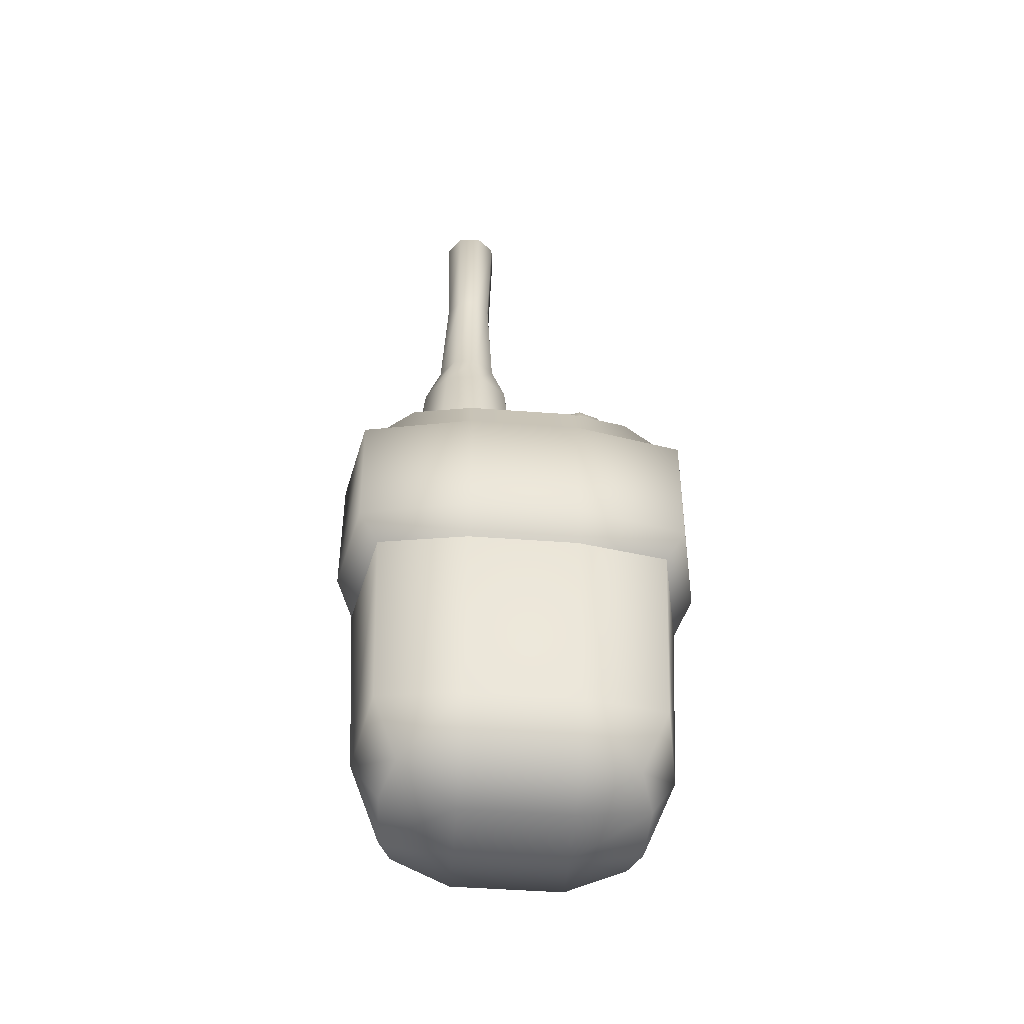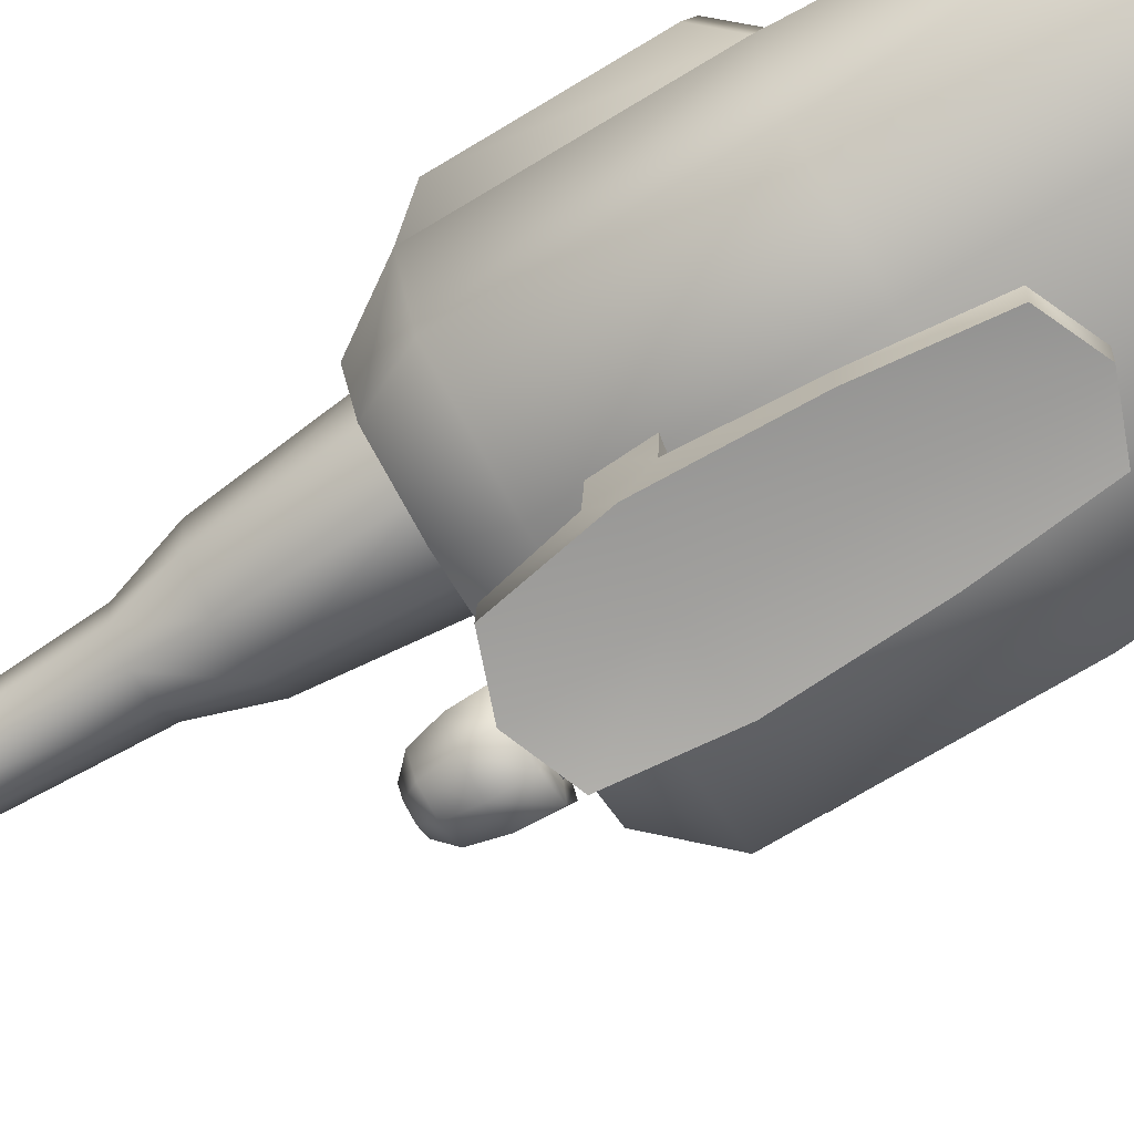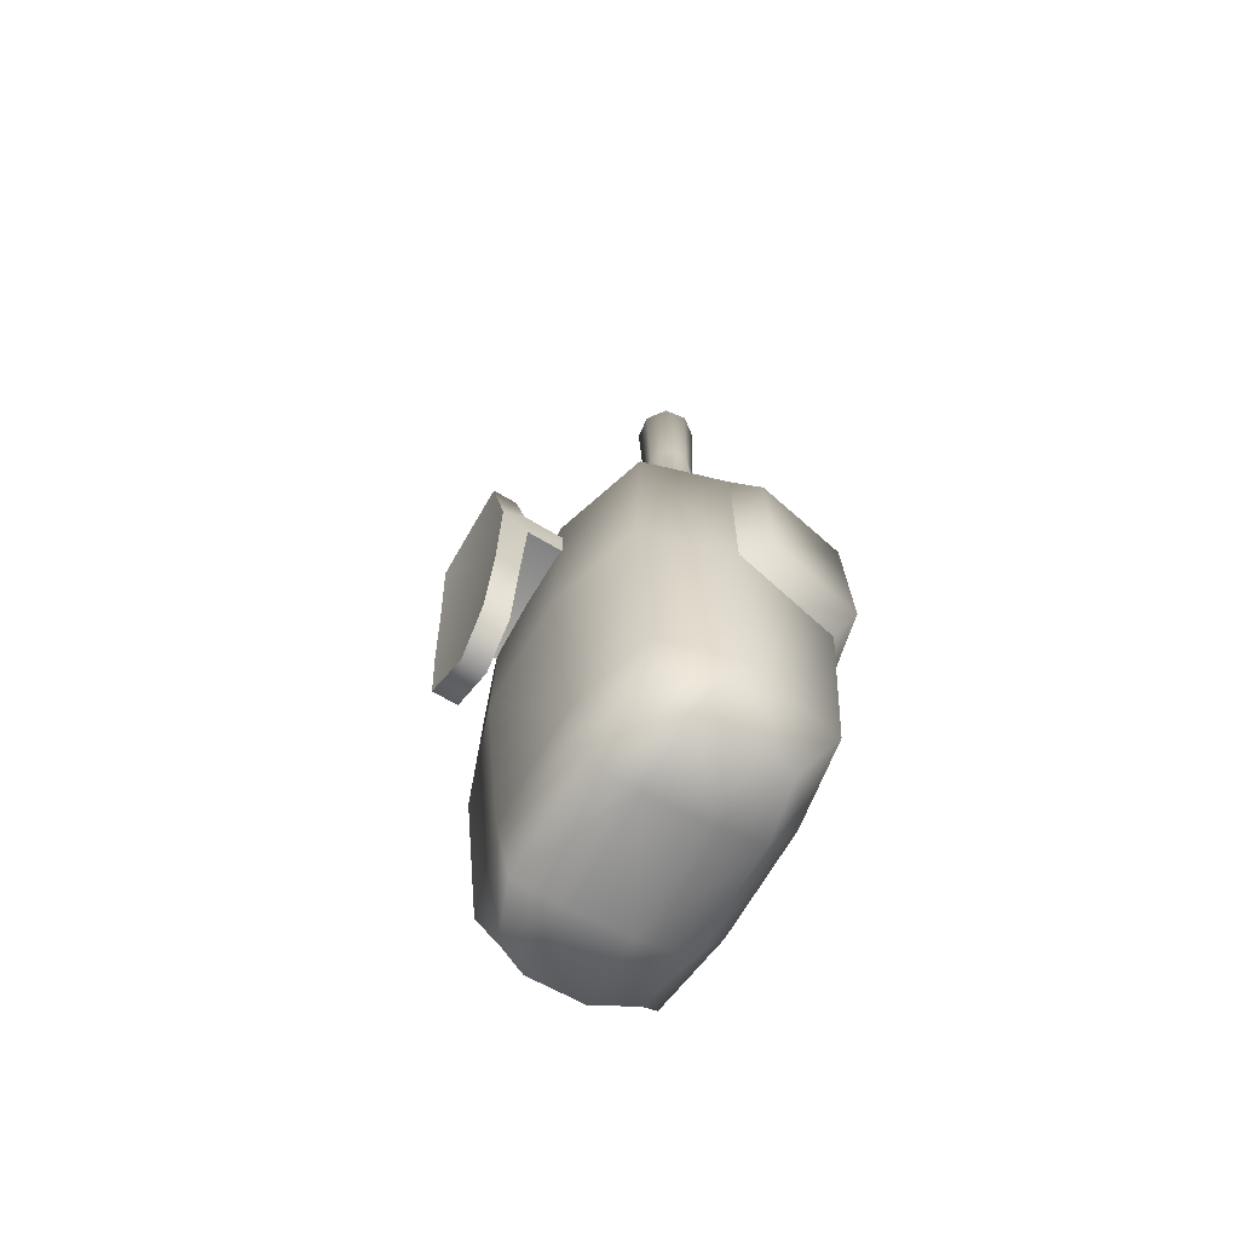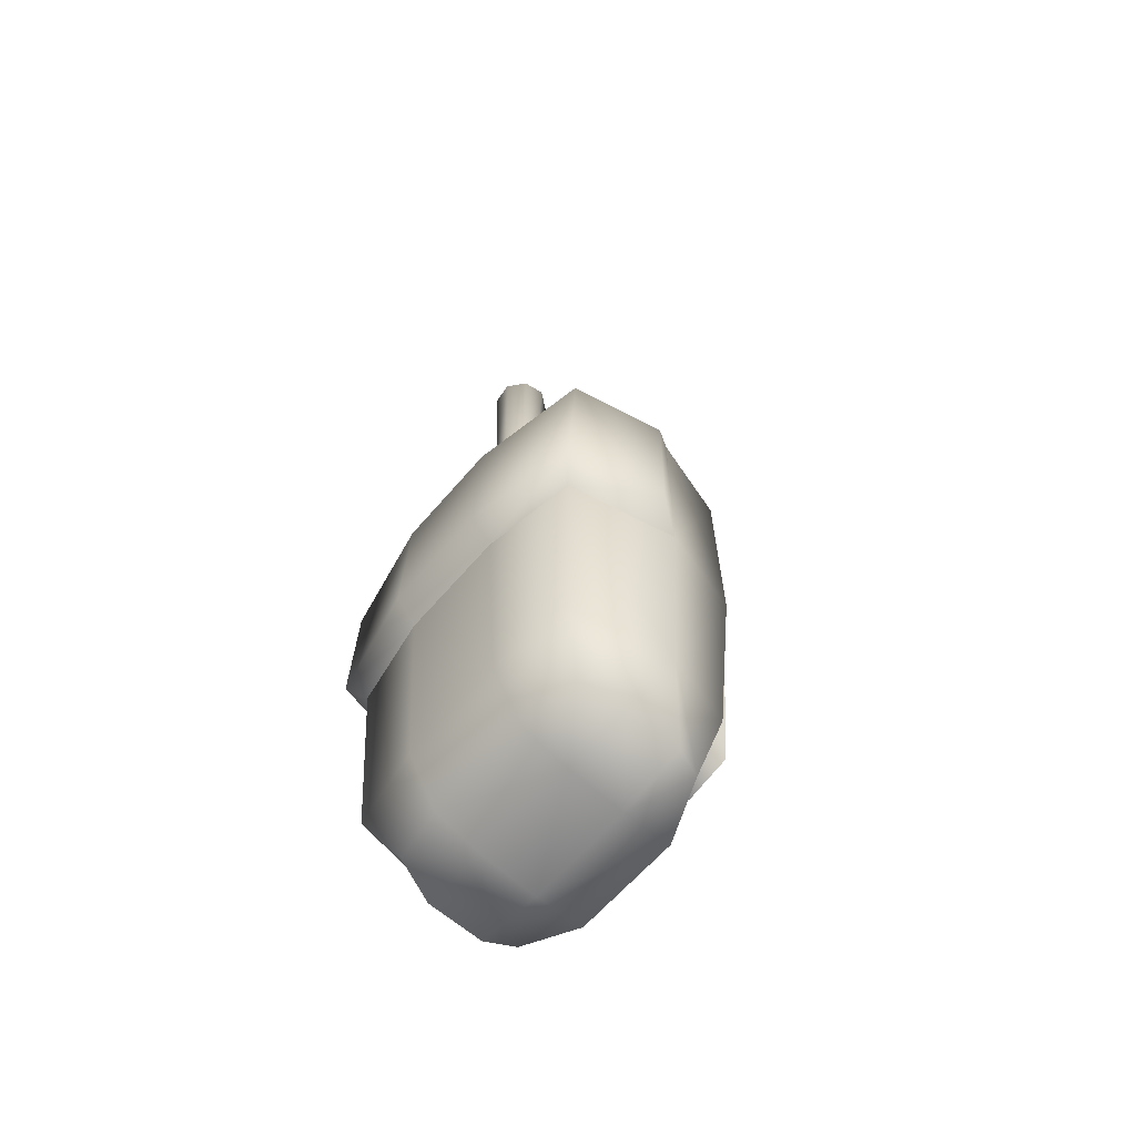
<metadata>
{"format":"obj","ext":"obj","renderer":"f3d","projection":"perspective","resolution":1024,"background":"white","views":[{"elev":-49.0,"azim":-4.7,"up":"+Y"},{"elev":-70.9,"azim":-58.4,"up":"+Z"},{"elev":-68.5,"azim":-120.0,"up":"+Y"},{"elev":-61.8,"azim":49.8,"up":"+Y"}]}
</metadata>
<code>
g WalkieTalkie_B
v 0.2618 -0.008473 0.01533
v 0.259 -0.04347 0.1875
v 0.2269 -0.008473 0.1651
v 0.287 -0.04347 0.05172
v 0.2604 -0.2926 0.01533
v 0.2856 -0.2535 0.05312
v 0.2548 -0.2535 0.1959
v 0.2269 -0.2926 0.1749
v -0.07272 -0.2926 0.1973
v -0.2071 -0.2926 0.1749
v -0.2365 -0.2535 0.1959
v -0.07272 -0.2535 0.2295
v -0.2407 -0.04347 0.1875
v 0.09107 -0.2926 0.1973
v -0.07272 -0.04487 0.2211
v -0.2085 -0.008473 0.1651
v -0.07272 -0.008473 0.1889
v 0.09107 -0.2535 0.2295
v 0.09107 -0.04487 0.2211
v 0.09107 -0.008473 0.1889
v 0.2269 -0.008473 0.1651
v 0.259 -0.04347 0.1875
v 0.2548 -0.2535 0.1959
v 0.2269 -0.2926 0.1749
v -0.07272 -0.7084 -0.02807
v 0.09107 -0.7056 -0.1037
v -0.07272 -0.7056 -0.1037
v 0.09107 -0.7084 -0.02807
v 0.1779 -0.6888 -0.07007
v 0.1961 -0.6944 -0.02667
v 0.1989 -0.686 0.05732
v 0.09107 -0.6986 0.05872
v 0.1779 -0.6678 0.1189
v 0.09107 -0.6762 0.1329
v -0.07272 -0.6762 0.1329
v -0.07272 -0.6986 0.05872
v -0.1595 -0.6678 0.1189
v -0.1805 -0.686 0.05732
v -0.1777 -0.6944 -0.02667
v -0.1595 -0.6888 -0.07007
v -0.07272 -0.7056 -0.1037
v 0.2269 -0.008473 0.1651
v 0.1835 0.06712 0.1427
v 0.2115 0.06712 0.01533
v 0.2618 -0.008473 0.01533
v 0.1835 0.06712 -0.05047
v 0.2269 -0.008473 -0.1037
v 0.2604 -0.2926 0.01533
v 0.2269 -0.2926 -0.1093
v 0.2423 -0.595 0.01533
v 0.2143 -0.5922 -0.08687
v 0.2269 -0.2926 0.1749
v 0.1779 -0.6888 -0.07007
v 0.2143 -0.5922 0.1609
v 0.1961 -0.6944 -0.02667
v 0.1779 -0.6678 0.1189
v 0.1989 -0.686 0.05732
v -0.07272 -0.008473 0.1889
v -0.2085 -0.008473 0.1651
v -0.1651 0.06712 0.1427
v -0.07272 0.06712 0.1595
v 0.09107 -0.008473 0.1889
v 0.09107 0.06712 0.1595
v 0.1835 0.06712 0.1427
v 0.2269 -0.008473 0.1651
v -0.2085 -0.008473 -0.1037
v -0.07272 0.06712 -0.08267
v -0.1651 0.06712 -0.05047
v -0.07272 -0.008473 -0.1485
v 0.09107 0.06712 -0.08267
v -0.07272 -0.2926 -0.1527
v -0.2071 -0.2926 -0.1093
v 0.09107 -0.008473 -0.1485
v -0.07412 -0.5922 -0.1247
v -0.1959 -0.5922 -0.08687
v -0.1595 -0.6888 -0.07007
v -0.07272 -0.7056 -0.1037
v 0.2269 -0.008473 -0.1037
v 0.1835 0.06712 -0.05047
v 0.09246 -0.2926 -0.1527
v 0.2269 -0.2926 -0.1093
v 0.09246 -0.5922 -0.1247
v 0.09107 -0.7056 -0.1037
v 0.2143 -0.5922 -0.08687
v 0.1779 -0.6888 -0.07007
v -0.1931 0.06712 0.01533
v -0.1651 0.06712 -0.05047
v -0.07272 0.06712 -0.08267
v -0.07272 0.06712 0.01533
v -0.07272 0.06712 0.1595
v -0.1651 0.06712 0.1427
v 0.09107 0.06712 0.1595
v 0.09107 0.06712 0.01533
v 0.09107 0.06712 -0.08267
v 0.2115 0.06712 0.01533
v 0.1835 0.06712 0.1427
v 0.1835 0.06712 -0.05047
v 0.009872 -0.4018 -0.1947
v 0.08967 -0.2423 -0.2017
v 0.07567 -0.3752 -0.2003
v 0.009872 -0.2423 -0.1933
v 0.09806 -0.1163 -0.2003
v 0.009872 -0.1023 -0.1947
v -0.07972 -0.1163 -0.2003
v -0.07132 -0.2423 -0.2017
v -0.05592 -0.3752 -0.2003
v 0.009872 -0.4004 -0.2297
v 0.07567 -0.3738 -0.2367
v 0.08967 -0.2409 -0.2367
v 0.009872 -0.2409 -0.2297
v 0.09666 -0.08407 -0.2381
v -0.07132 -0.2409 -0.2367
v -0.05592 -0.3738 -0.2367
v -0.07832 -0.08407 -0.2381
v 0.009872 -0.07147 -0.2325
v 0.07987 0.03492 -0.2493
v -0.06012 0.03492 -0.2493
v 0.009872 0.06152 -0.2465
v 0.009872 0.06012 -0.2101
v 0.07987 0.03492 -0.2493
v 0.07987 0.03352 -0.2143
v 0.009872 0.06152 -0.2465
v -0.06012 0.03492 -0.2493
v -0.06012 0.03352 -0.2143
v 0.08967 -0.2423 -0.2017
v 0.07567 -0.3738 -0.2367
v 0.07567 -0.3752 -0.2003
v 0.08967 -0.2409 -0.2367
v 0.09806 -0.1163 -0.2003
v 0.09666 -0.08407 -0.2381
v 0.09526 -0.05607 -0.2059
v 0.09526 -0.06027 -0.1149
v 0.09806 -0.1191 -0.1177
v 0.07987 0.03352 -0.2143
v 0.07987 0.03492 -0.2493
v 0.07567 -0.3752 -0.2003
v 0.07567 -0.3738 -0.2367
v 0.009872 -0.4004 -0.2297
v 0.009872 -0.4018 -0.1947
v -0.05592 -0.3752 -0.2003
v -0.05592 -0.3738 -0.2367
v 0.009872 -0.04347 -0.2003
v 0.07987 0.03352 -0.2143
v 0.09526 -0.05607 -0.2059
v 0.009872 0.06012 -0.2101
v -0.06012 0.03352 -0.2143
v -0.07692 -0.05607 -0.2059
v 0.009872 -0.1023 -0.1947
v 0.09806 -0.1191 -0.1177
v 0.09806 -0.1163 -0.2003
v 0.009872 -0.1051 -0.1177
v -0.07972 -0.1191 -0.1177
v -0.07972 -0.1163 -0.2003
v 0.09526 -0.05607 -0.2059
v 0.09526 -0.06027 -0.1149
v 0.009872 -0.04767 -0.1149
v 0.009872 -0.04347 -0.2003
v -0.07692 -0.05607 -0.2059
v -0.07692 -0.06027 -0.1149
v -0.2435 -0.008473 0.01533
v -0.2085 -0.008473 0.1651
v -0.2407 -0.04347 0.1875
v -0.2687 -0.04347 0.05172
v -0.2421 -0.2926 0.01533
v -0.2673 -0.2535 0.05312
v -0.2365 -0.2535 0.1959
v -0.2071 -0.2926 0.1749
v -0.2085 -0.008473 0.1651
v -0.1931 0.06712 0.01533
v -0.1651 0.06712 0.1427
v -0.2435 -0.008473 0.01533
v -0.1651 0.06712 -0.05047
v -0.2085 -0.008473 -0.1037
v -0.2421 -0.2926 0.01533
v -0.2071 -0.2926 -0.1093
v -0.2239 -0.595 0.01533
v -0.1959 -0.5922 -0.08687
v -0.2071 -0.2926 0.1749
v -0.1595 -0.6888 -0.07007
v -0.1959 -0.5922 0.1609
v -0.1777 -0.6944 -0.02667
v -0.1595 -0.6678 0.1189
v -0.1805 -0.686 0.05732
v -0.07132 -0.2423 -0.2017
v -0.05592 -0.3752 -0.2003
v -0.05592 -0.3738 -0.2367
v -0.07132 -0.2409 -0.2367
v -0.07972 -0.1163 -0.2003
v -0.07832 -0.08407 -0.2381
v -0.07692 -0.05607 -0.2059
v -0.07692 -0.06027 -0.1149
v -0.07972 -0.1191 -0.1177
v -0.06012 0.03352 -0.2143
v -0.06012 0.03492 -0.2493
v 0.07707 0.1847 0.02792
v 0.1051 0.2043 0.01253
v 0.09666 0.2043 0.02932
v 0.09246 0.1847 -0.002873
v 0.1233 0.2043 0.005526
v 0.08547 0.1469 -0.009872
v 0.06727 0.1469 0.02792
v 0.1233 0.1847 -0.01407
v 0.1401 0.2043 0.01393
v 0.08407 0.1021 -0.01127
v 0.06587 0.1021 0.02792
v 0.08407 0.09652 0.02792
v 0.09666 0.09652 0.002726
v 0.1247 0.1021 -0.02527
v 0.1233 0.09652 -0.007073
v 0.1247 0.1469 -0.02387
v 0.1625 0.1021 -0.007073
v 0.1485 0.09652 0.005526
v 0.1541 0.1847 0.001326
v 0.1457 0.2043 0.03212
v 0.1611 0.1469 -0.005673
v 0.1779 0.1021 0.03352
v 0.1583 0.09652 0.03212
v 0.1653 0.1847 0.03212
v 0.1373 0.2043 0.04892
v 0.1751 0.1469 0.03352
v 0.1583 0.1021 0.07272
v 0.1457 0.09652 0.05872
v 0.1513 0.1847 0.06292
v 0.1205 0.2043 0.05452
v 0.1583 0.1469 0.07132
v 0.1177 0.1021 0.08672
v 0.1191 0.09652 0.06712
v 0.1191 0.1847 0.07412
v 0.1037 0.2043 0.04752
v 0.1191 0.1469 0.08532
v 0.07987 0.1021 0.06852
v 0.09386 0.09652 0.05592
v 0.08127 0.1469 0.06712
v 0.06587 0.1021 0.02792
v 0.08407 0.09652 0.02792
v 0.06727 0.1469 0.02792
v 0.08827 0.1847 0.06012
v 0.07707 0.1847 0.02792
v 0.09666 0.2043 0.02932
v 0.1219 0.2043 0.03072
v 0.1205 0.2043 0.05452
v 0.1051 0.2043 0.01253
v 0.1373 0.2043 0.04892
v 0.1233 0.2043 0.005526
v 0.1457 0.2043 0.03212
v 0.1401 0.2043 0.01393
v 0.09386 0.09652 0.05592
v 0.08407 0.05312 0.02792
v 0.08407 0.09652 0.02792
v 0.09246 0.05312 0.05592
v 0.1191 0.09652 0.06712
v 0.1191 0.05312 0.06852
v 0.1457 0.09652 0.05872
v 0.1471 0.05312 0.05872
v 0.1583 0.09652 0.03212
v 0.1597 0.05312 0.03212
v 0.1485 0.09652 0.005526
v 0.1499 0.05312 0.005526
v 0.1233 0.09652 -0.007073
v 0.1233 0.05312 -0.007073
v 0.09666 0.09652 0.002726
v 0.09526 0.05312 0.002726
v 0.08407 0.09652 0.02792
v 0.08407 0.05312 0.02792
v -0.004126 0.2309 0.01113
v -0.02932 0.04612 -0.05047
v 0.01407 0.04612 0.005526
v -0.03912 0.2309 -0.03367
v -0.1007 0.04612 -0.05887
v -0.05172 0.3079 -0.01267
v -0.02792 0.3079 0.01673
v -0.09512 0.2309 -0.04067
v -0.1567 0.04612 -0.01547
v -0.08812 0.3079 -0.01687
v -0.05592 0.5053 -0.002873
v -0.03772 0.5053 0.01952
v -0.1399 0.2309 -0.005673
v -0.1651 0.04612 0.05592
v -0.1189 0.3079 0.005526
v -0.08532 0.5053 -0.007073
v -0.05312 0.7097 -0.008473
v -0.03212 0.7097 0.01812
v -0.04332 0.7237 0.02092
v -0.1469 0.2309 0.05032
v -0.1217 0.04612 0.1119
v -0.08672 0.7097 -0.01267
v -0.1091 0.5053 0.01113
v -0.05872 0.7237 0.001326
v -0.07552 0.7237 0.03072
v -0.04612 0.7237 0.04752
v -0.06572 0.7237 0.06292
v -0.09232 0.7237 0.06012
v -0.1077 0.7237 0.03912
v -0.1049 0.7237 0.01393
v -0.08392 0.7237 -0.001473
v -0.08392 0.7237 -0.001473
v -0.1147 0.7097 0.008326
v -0.1049 0.7237 0.01393
v -0.1189 0.7097 0.04192
v -0.1077 0.7237 0.03912
v -0.1133 0.5053 0.04052
v -0.09792 0.7097 0.06992
v -0.09232 0.7237 0.06012
v -0.1231 0.3079 0.04332
v -0.06292 0.7097 0.07412
v -0.06572 0.7237 0.06292
v -0.09512 0.5053 0.06432
v -0.09932 0.3079 0.07412
v -0.03632 0.7097 0.05172
v -0.04612 0.7237 0.04752
v -0.06432 0.5053 0.06852
v -0.1119 0.2309 0.09512
v -0.05032 0.04612 0.1203
v -0.03212 0.7097 0.01812
v -0.04332 0.7237 0.02092
v -0.04192 0.5053 0.04892
v -0.03772 0.5053 0.01952
v -0.06152 0.3079 0.07832
v -0.05592 0.2309 0.1021
v 0.005673 0.04612 0.07692
v -0.03212 0.3079 0.05452
v -0.02792 0.3079 0.01673
v -0.01113 0.2309 0.06712
v 0.01407 0.04612 0.005526
v -0.004126 0.2309 0.01113
v -0.1595 -0.6678 0.1189
v -0.1959 -0.5922 0.1609
v -0.07272 -0.5922 0.1791
v -0.07272 -0.6762 0.1329
v -0.2071 -0.2926 0.1749
v 0.09107 -0.6762 0.1329
v -0.07272 -0.2926 0.1973
v 0.09107 -0.5922 0.1791
v 0.1779 -0.6678 0.1189
v 0.09107 -0.2926 0.1973
v 0.2143 -0.5922 0.1609
v 0.2269 -0.2926 0.1749
g WalkieTalkie_B_0
f 3 2 1
f 2 4 1
f 1 4 5
f 4 2 6
f 4 6 5
f 2 7 6
f 5 6 8
f 6 7 8
f 11 10 9
f 12 11 9
f 13 11 12
f 9 14 12
f 15 13 12
f 13 15 16
f 15 17 16
f 14 18 12
f 12 18 15
f 17 15 19
f 18 19 15
f 20 17 19
f 20 19 21
f 19 22 21
f 22 19 18
f 23 22 18
f 23 18 14
f 24 23 14
f 27 26 25
f 26 28 25
f 26 29 28
f 29 30 28
f 30 31 28
f 31 32 28
f 28 32 25
f 31 33 32
f 33 34 32
f 34 35 32
f 35 36 32
f 32 36 25
f 35 37 36
f 37 38 36
f 36 38 39
f 25 36 39
f 39 40 25
f 40 41 25
f 44 43 42
f 45 44 42
f 46 44 45
f 47 46 45
f 47 45 48
f 49 47 48
f 49 48 50
f 51 49 50
f 48 52 50
f 51 50 53
f 52 54 50
f 50 55 53
f 50 54 56
f 57 55 50
f 57 50 56
f 60 59 58
f 61 60 58
f 61 58 62
f 63 61 62
f 64 63 62
f 65 64 62
f 68 67 66
f 67 69 66
f 67 70 69
f 66 69 71
f 72 66 71
f 70 73 69
f 71 69 73
f 72 71 74
f 75 72 74
f 75 74 76
f 74 77 76
f 73 70 78
f 70 79 78
f 80 71 73
f 73 78 80
f 74 71 80
f 78 81 80
f 77 74 82
f 82 74 80
f 80 81 82
f 83 77 82
f 81 84 82
f 83 82 85
f 82 84 85
f 88 87 86
f 89 88 86
f 90 89 86
f 91 90 86
f 89 90 92
f 88 89 93
f 93 89 92
f 94 88 93
f 93 92 95
f 94 93 95
f 92 96 95
f 97 94 95
f 100 99 98
f 99 101 98
f 99 102 101
f 102 103 101
f 103 104 101
f 104 105 101
f 101 105 98
f 105 106 98
f 109 108 107
f 110 109 107
f 111 109 110
f 112 110 107
f 113 112 107
f 112 114 110
f 115 111 110
f 114 115 110
f 116 111 115
f 114 117 115
f 118 116 115
f 117 118 115
f 121 120 119
f 120 122 119
f 122 123 119
f 123 124 119
f 127 126 125
f 126 128 125
f 125 128 129
f 128 130 129
f 130 131 129
f 131 132 129
f 132 133 129
f 131 130 134
f 130 135 134
f 138 137 136
f 139 138 136
f 138 139 140
f 141 138 140
f 144 143 142
f 143 145 142
f 145 146 142
f 146 147 142
f 150 149 148
f 149 151 148
f 151 152 148
f 152 153 148
f 156 155 154
f 157 156 154
f 156 157 158
f 159 156 158
f 162 161 160
f 163 162 160
f 163 160 164
f 162 163 165
f 165 163 164
f 166 162 165
f 165 164 167
f 166 165 167
f 170 169 168
f 169 171 168
f 169 172 171
f 172 173 171
f 171 173 174
f 173 175 174
f 174 175 176
f 175 177 176
f 178 174 176
f 176 177 179
f 180 178 176
f 181 176 179
f 180 176 182
f 181 183 176
f 176 183 182
f 186 185 184
f 187 186 184
f 187 184 188
f 189 187 188
f 190 189 188
f 191 190 188
f 192 191 188
f 189 190 193
f 194 189 193
f 197 196 195
f 196 198 195
f 196 199 198
f 198 200 195
f 200 201 195
f 199 202 198
f 199 203 202
f 200 204 201
f 204 205 201
f 206 205 204
f 207 206 204
f 207 204 208
f 208 204 200
f 209 207 208
f 210 200 198
f 210 208 200
f 202 210 198
f 209 208 211
f 211 208 210
f 212 209 211
f 203 213 202
f 203 214 213
f 215 210 202
f 215 211 210
f 213 215 202
f 212 211 216
f 216 211 215
f 217 212 216
f 214 218 213
f 214 219 218
f 220 215 213
f 220 216 215
f 218 220 213
f 217 216 221
f 221 216 220
f 222 217 221
f 219 223 218
f 219 224 223
f 225 220 218
f 225 221 220
f 223 225 218
f 222 221 226
f 226 221 225
f 227 222 226
f 224 228 223
f 224 229 228
f 230 225 223
f 230 226 225
f 228 230 223
f 227 226 231
f 231 226 230
f 232 227 231
f 233 230 228
f 233 231 230
f 232 231 234
f 234 231 233
f 235 232 234
f 236 234 233
f 237 233 228
f 236 233 237
f 229 237 228
f 238 236 237
f 239 238 237
f 229 239 237
f 240 239 229
f 240 229 241
f 240 242 239
f 240 241 243
f 240 244 242
f 240 243 245
f 240 246 244
f 240 245 246
f 249 248 247
f 248 250 247
f 247 250 251
f 250 252 251
f 251 252 253
f 252 254 253
f 253 254 255
f 254 256 255
f 255 256 257
f 256 258 257
f 257 258 259
f 258 260 259
f 259 260 261
f 260 262 261
f 261 262 263
f 262 264 263
f 267 266 265
f 266 268 265
f 266 269 268
f 265 268 270
f 271 265 270
f 269 272 268
f 269 273 272
f 270 268 274
f 268 272 274
f 271 270 275
f 276 271 275
f 273 277 272
f 273 278 277
f 274 272 279
f 272 277 279
f 270 274 280
f 275 270 280
f 276 275 281
f 282 276 281
f 283 282 281
f 278 284 277
f 278 285 284
f 281 275 286
f 275 280 286
f 280 274 287
f 274 279 287
f 288 283 281
f 288 281 286
f 289 283 288
f 289 290 283
f 289 291 290
f 289 292 291
f 289 293 292
f 289 294 293
f 289 295 294
f 289 288 295
f 296 288 286
f 286 280 297
f 296 286 297
f 298 296 297
f 280 287 297
f 298 297 299
f 297 287 299
f 300 298 299
f 287 301 299
f 287 279 301
f 300 299 302
f 299 301 302
f 303 300 302
f 279 304 301
f 279 277 304
f 277 284 304
f 303 302 305
f 306 303 305
f 301 307 302
f 301 304 307
f 302 307 305
f 304 284 308
f 304 308 307
f 306 305 309
f 310 306 309
f 307 311 305
f 307 308 311
f 305 311 309
f 284 312 308
f 285 312 284
f 285 313 312
f 310 309 314
f 315 310 314
f 309 316 314
f 311 316 309
f 316 317 314
f 308 318 311
f 308 312 318
f 311 318 316
f 313 319 312
f 312 319 318
f 313 320 319
f 316 321 317
f 318 321 316
f 318 319 321
f 321 322 317
f 320 323 319
f 319 323 321
f 321 323 322
f 320 324 323
f 323 325 322
f 324 325 323
f 328 327 326
f 329 328 326
f 330 327 328
f 329 331 328
f 332 330 328
f 331 333 328
f 328 333 332
f 333 331 334
f 333 335 332
f 336 333 334
f 337 335 333
f 336 337 333

</code>
